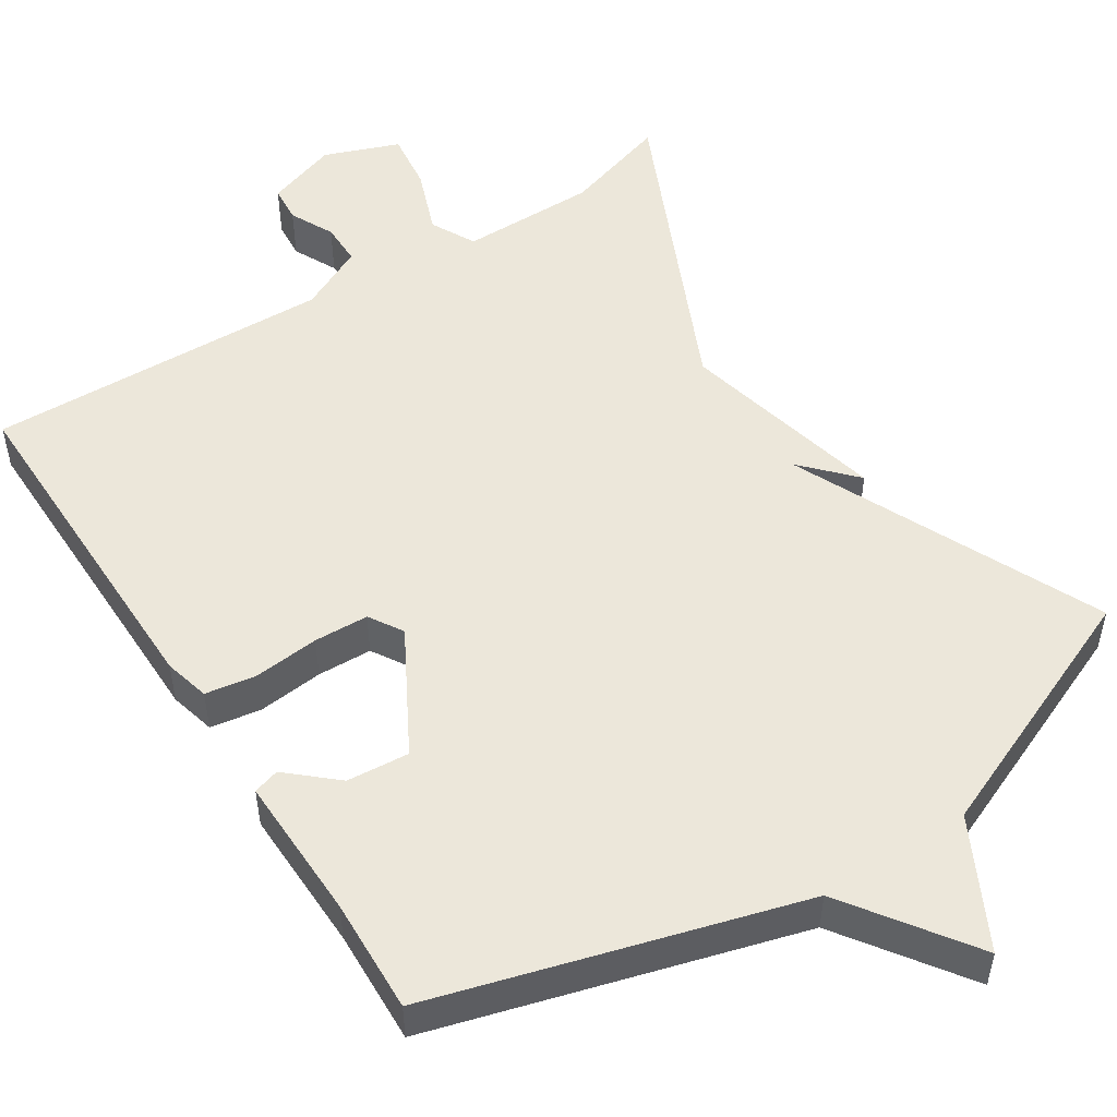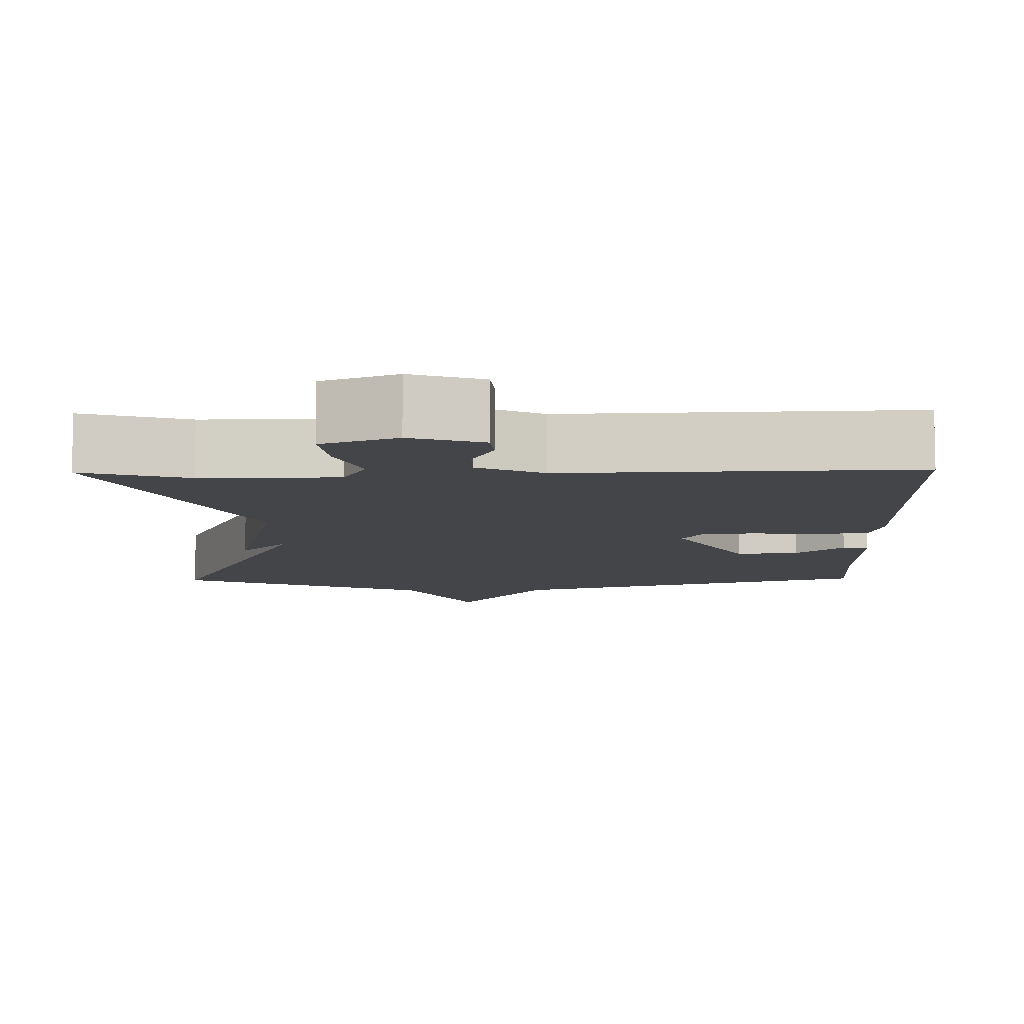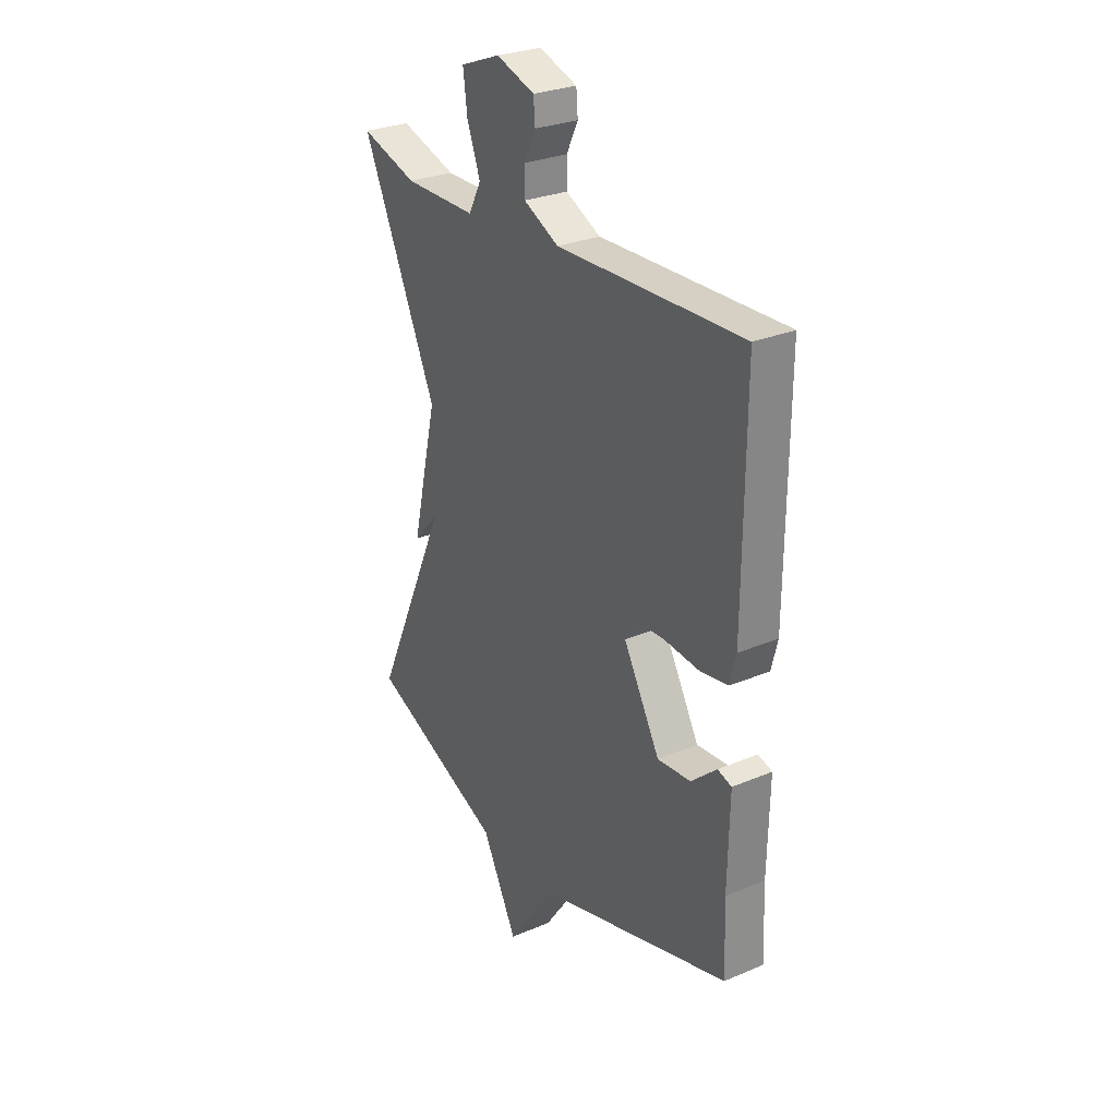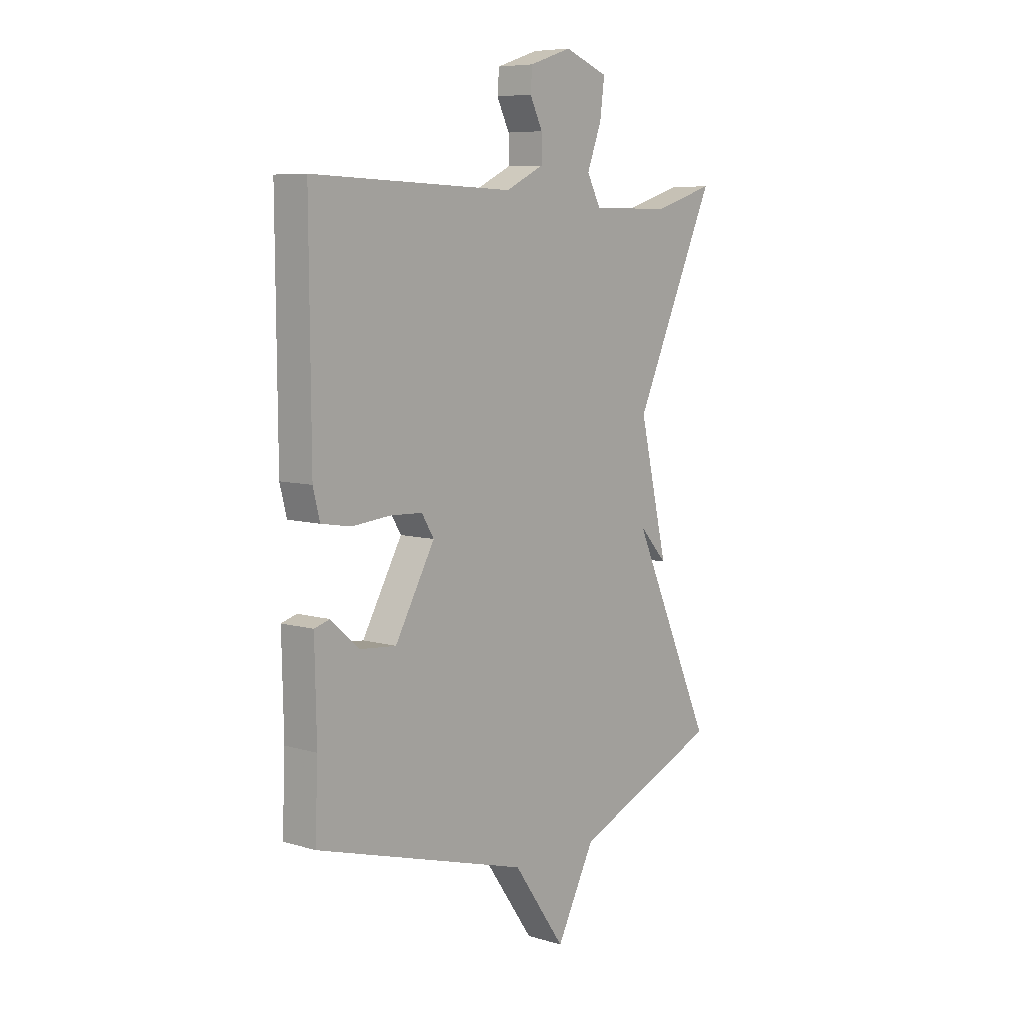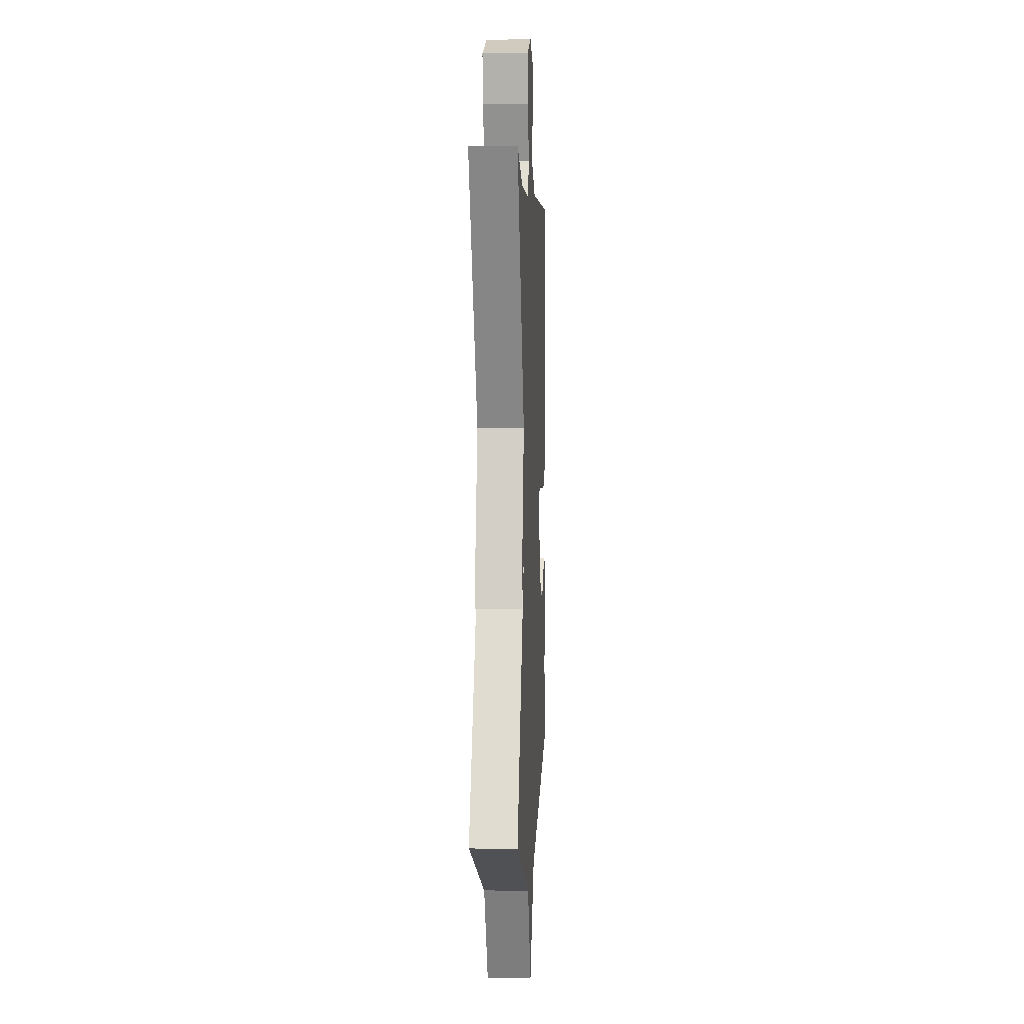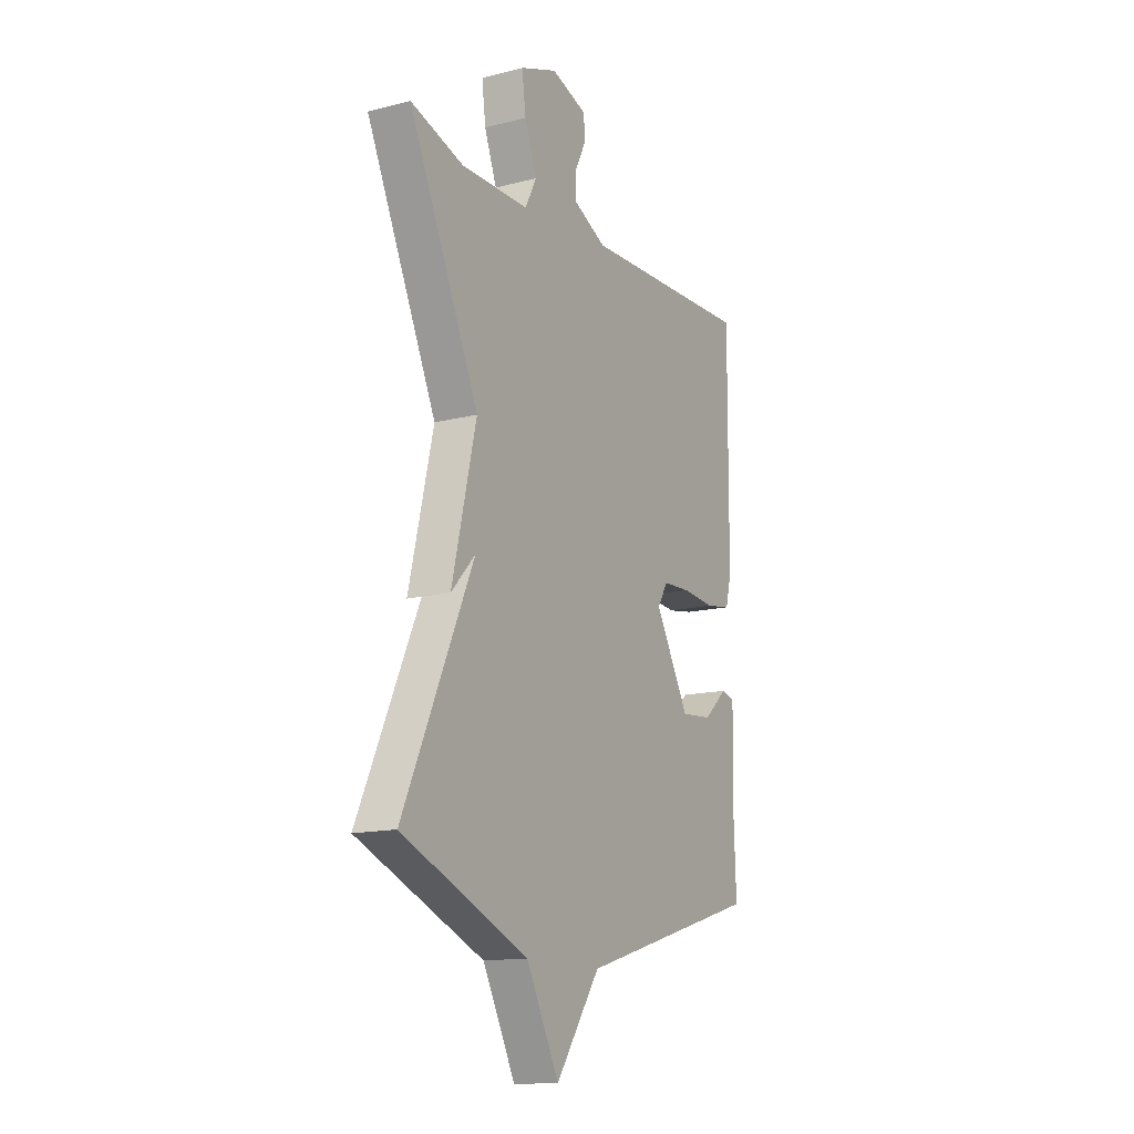
<metadata>
{"format":"obj","ext":"obj","renderer":"f3d","projection":"perspective","resolution":1024,"background":"white","views":[{"elev":51.6,"azim":147.1,"up":"+Y"},{"elev":-8.7,"azim":1.2,"up":"+Y"},{"elev":28.3,"azim":57.4,"up":"+Z"},{"elev":7.4,"azim":129.9,"up":"+Z"},{"elev":3.0,"azim":-86.9,"up":"+Z"},{"elev":-14.3,"azim":-60.7,"up":"+Z"}]}
</metadata>
<code>
v -0.5 0.07 0.5
v -0.363 0.07 0.458
v -0.187 0.07 0.459
v -0.157 0.07 0.517
v -0.189 0.07 0.602
v -0.199 0.07 0.679
v -0.102 0.07 0.716
v -0.009 0.07 0.685
v -0.005 0.07 0.637
v -0.033 0.07 0.58
v -0.033 0.07 0.525
v 0.052 0.07 0.484
v 0.5 0.07 0.5
v 0.497 0.07 0.05
v 0.482 0.07 -0.009
v 0.416 0.07 -0.02
v 0.331 0.07 -0.012
v 0.26 0.07 -0.015
v 0.233 0.07 -0.059
v 0.321 0.07 -0.216
v 0.402 0.07 -0.209
v 0.464 0.07 -0.154
v 0.498 0.07 -0.164
v 0.494 0.07 -0.352
v 0.5 0.07 -0.5
v 0.027 0.07 -0.637
v -0.088 0.07 -0.801
v -0.173 0.07 -0.637
v -0.5 0.07 -0.5
v -0.318 0.07 -0.099
v -0.381 0.07 -0.167
v -0.318 0.07 0.101
v -0.5 0 0.5
v -0.363 0 0.458
v -0.187 0 0.459
v -0.157 0 0.517
v -0.189 0 0.602
v -0.199 0 0.679
v -0.102 0 0.716
v -0.009 0 0.685
v -0.005 0 0.637
v -0.033 0 0.58
v -0.033 0 0.525
v 0.052 0 0.484
v 0.5 0 0.5
v 0.497 0 0.05
v 0.482 0 -0.009
v 0.416 0 -0.02
v 0.331 0 -0.012
v 0.26 0 -0.015
v 0.233 0 -0.059
v 0.321 0 -0.216
v 0.402 0 -0.209
v 0.464 0 -0.154
v 0.498 0 -0.164
v 0.494 0 -0.352
v 0.5 0 -0.5
v 0.027 0 -0.637
v -0.088 0 -0.801
v -0.173 0 -0.637
v -0.5 0 -0.5
v -0.318 0 -0.099
v -0.381 0 -0.167
v -0.318 0 0.101
f 30 31 32
f 28 29 30
f 28 30 32
f 27 28 32
f 26 27 32
f 24 25 26 32
f 21 22 23 24
f 20 21 24
f 20 24 32
f 32 1 2
f 20 32 2
f 19 20 2
f 15 16 17
f 14 15 17
f 13 14 17
f 12 13 17
f 11 12 17 18
f 8 9 10
f 7 8 10
f 6 7 10
f 5 6 10
f 4 5 10
f 3 4 10 11
f 18 19 2 3
f 3 11 18
f 64 63 62
f 62 61 60
f 64 62 60
f 64 60 59
f 64 59 58
f 64 58 57 56
f 56 55 54 53
f 56 53 52
f 64 56 52
f 34 33 64
f 34 64 52
f 34 52 51
f 49 48 47
f 49 47 46
f 49 46 45
f 49 45 44
f 50 49 44 43
f 42 41 40
f 42 40 39
f 42 39 38
f 42 38 37
f 42 37 36
f 43 42 36 35
f 35 34 51 50
f 50 43 35
f 1 33 34 2
f 2 34 35 3
f 3 35 36 4
f 4 36 37 5
f 5 37 38 6
f 6 38 39 7
f 7 39 40 8
f 8 40 41 9
f 9 41 42 10
f 10 42 43 11
f 11 43 44 12
f 12 44 45 13
f 13 45 46 14
f 14 46 47 15
f 15 47 48 16
f 16 48 49 17
f 17 49 50 18
f 18 50 51 19
f 19 51 52 20
f 20 52 53 21
f 21 53 54 22
f 22 54 55 23
f 23 55 56 24
f 24 56 57 25
f 25 57 58 26
f 26 58 59 27
f 27 59 60 28
f 28 60 61 29
f 29 61 62 30
f 30 62 63 31
f 31 63 64 32
f 32 64 33 1

</code>
